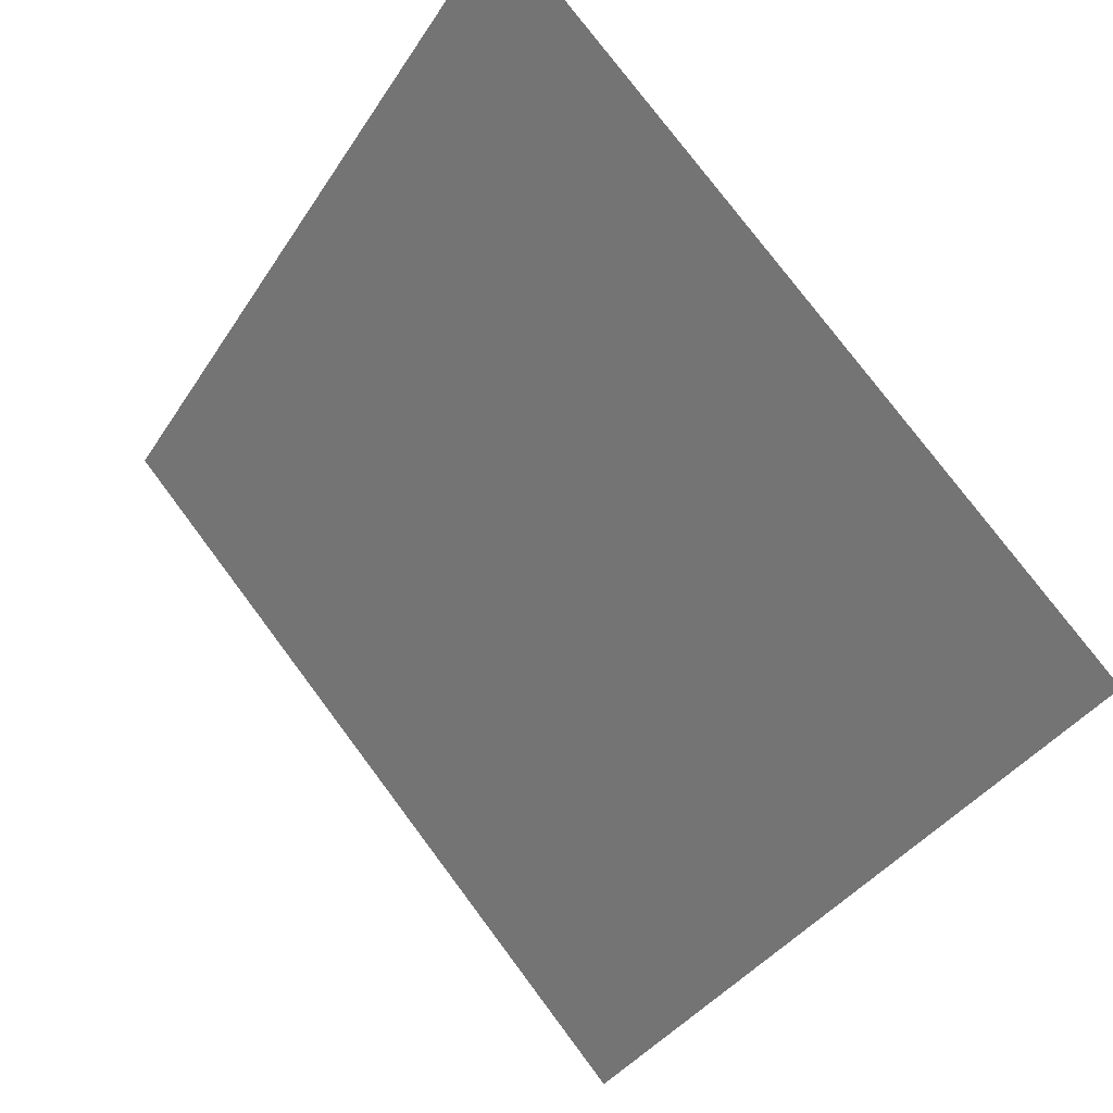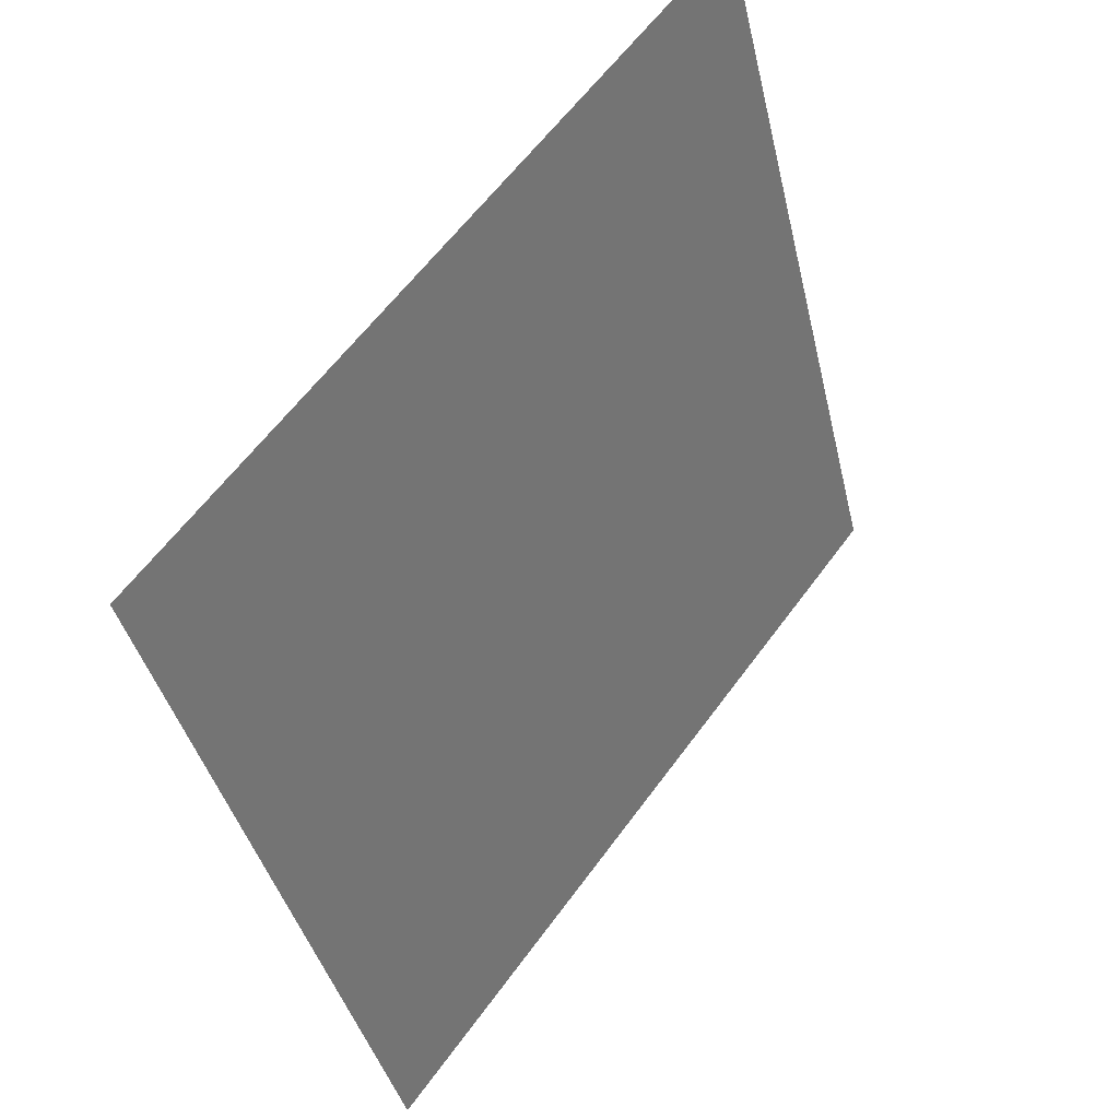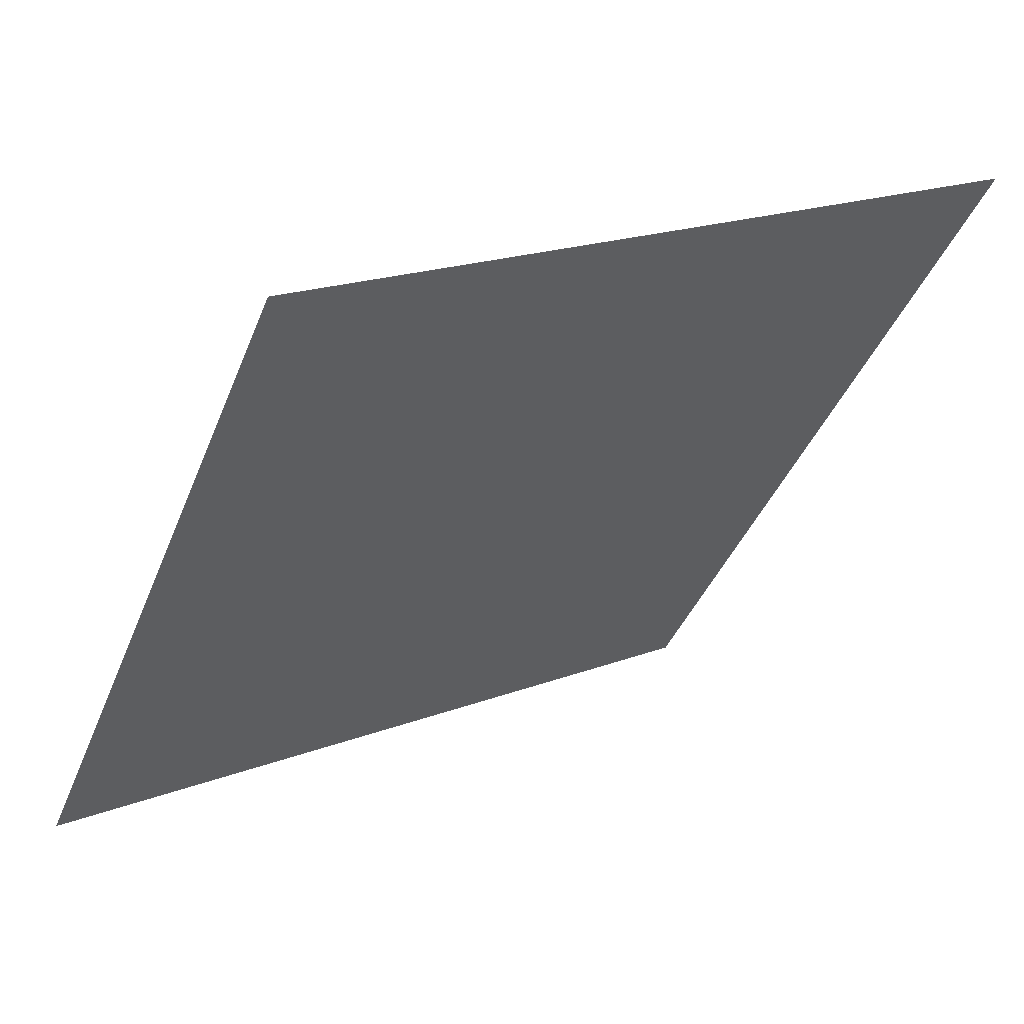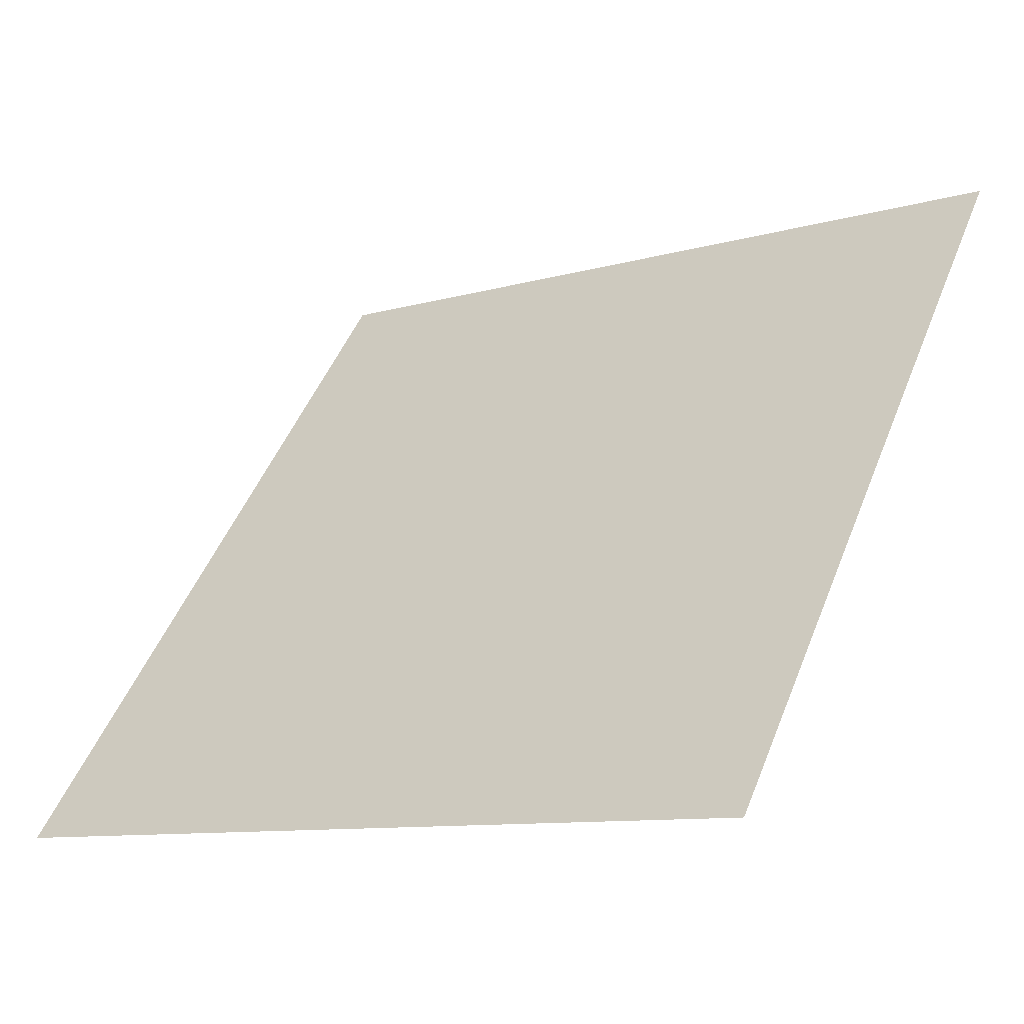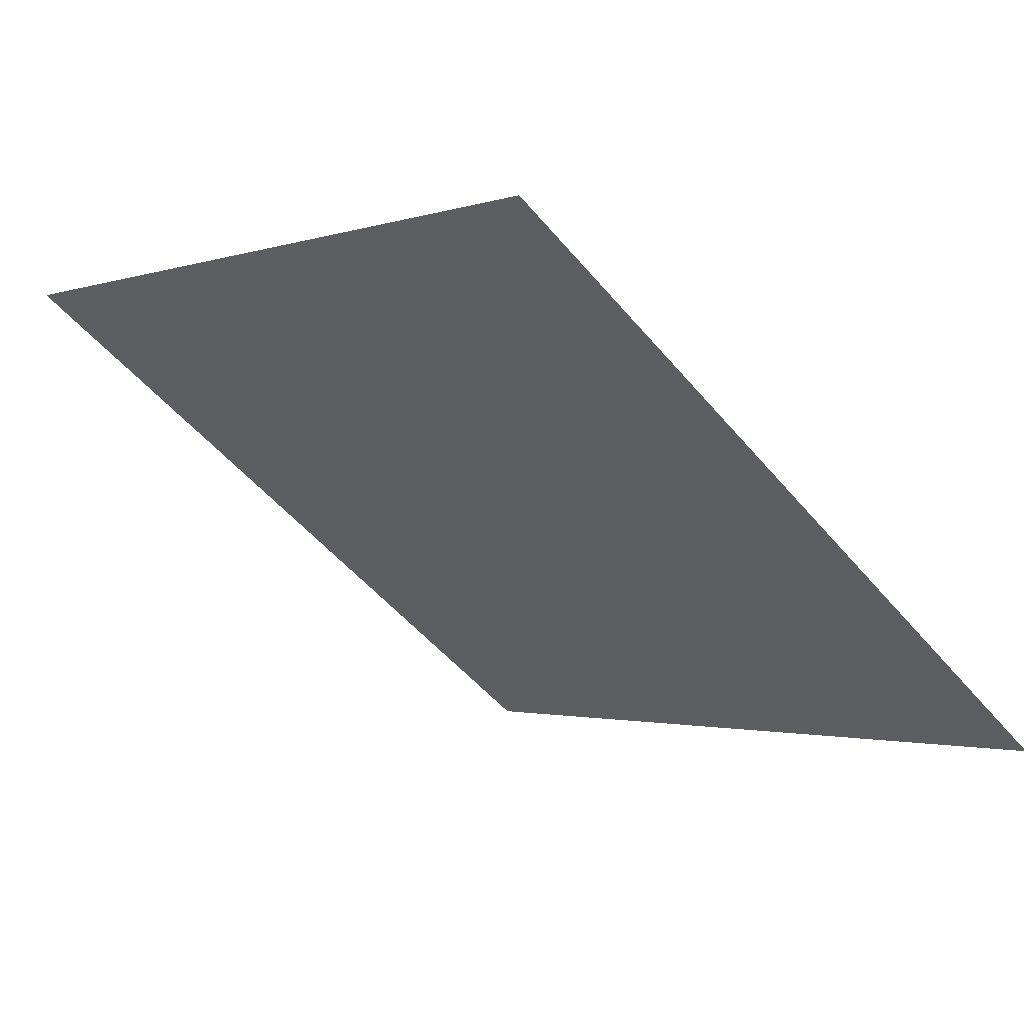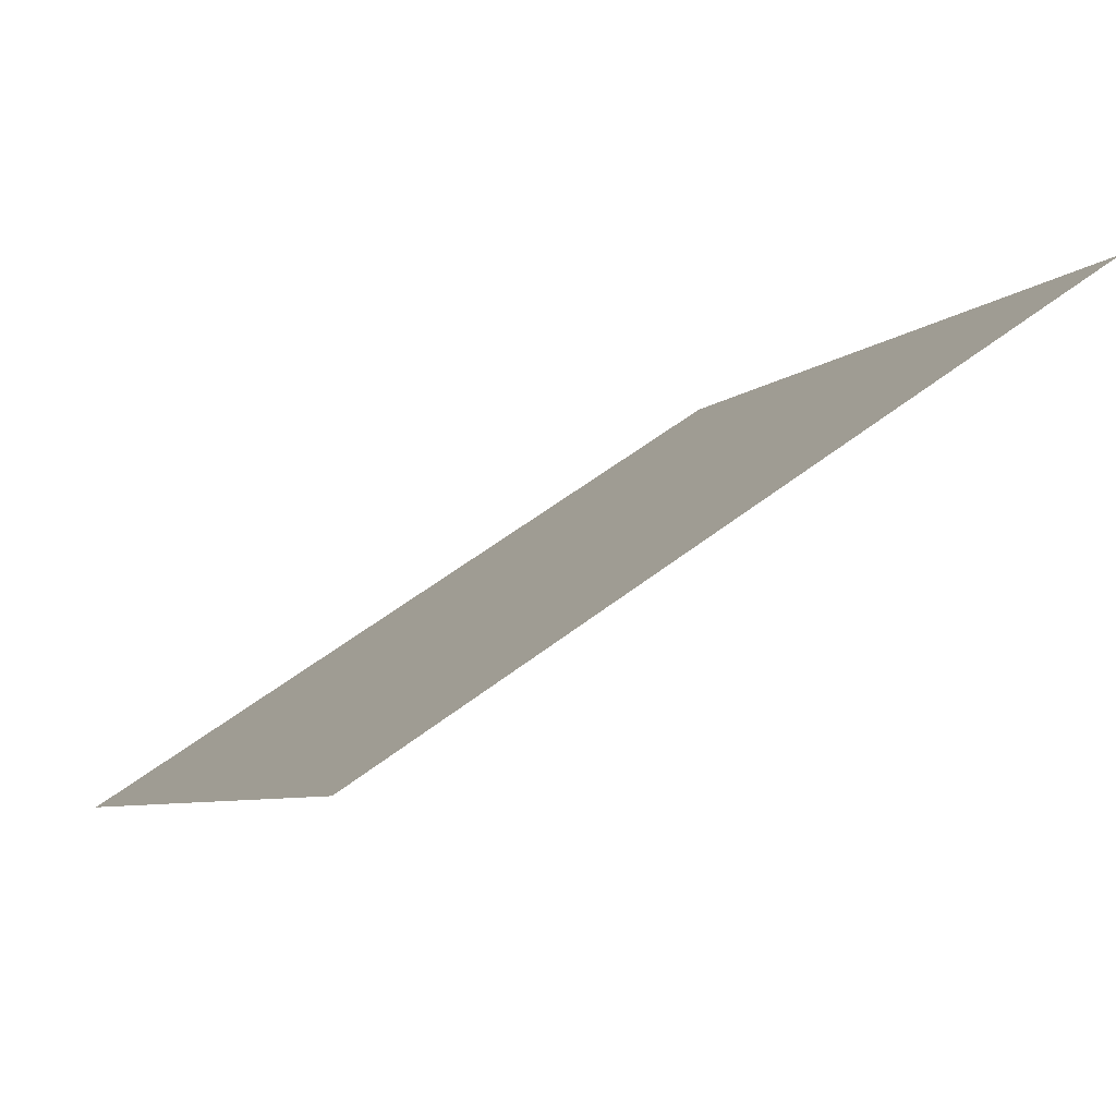
<metadata>
{"format":"obj","ext":"obj","renderer":"f3d","projection":"perspective","resolution":1024,"background":"white","views":[{"elev":76.8,"azim":51.8,"up":"+Z"},{"elev":-40.0,"azim":101.3,"up":"+Z"},{"elev":18.5,"azim":142.9,"up":"+Z"},{"elev":-11.0,"azim":34.9,"up":"+Z"},{"elev":-52.4,"azim":128.9,"up":"+Y"},{"elev":53.5,"azim":139.1,"up":"+Z"}]}
</metadata>
<code>
v 0.1075 0.862 0.6113
v 0.1009 0.8622 0.6113
v 0.101 0.8661 0.6166
v 0.1076 0.8659 0.6165
f 4 3 2 1

</code>
